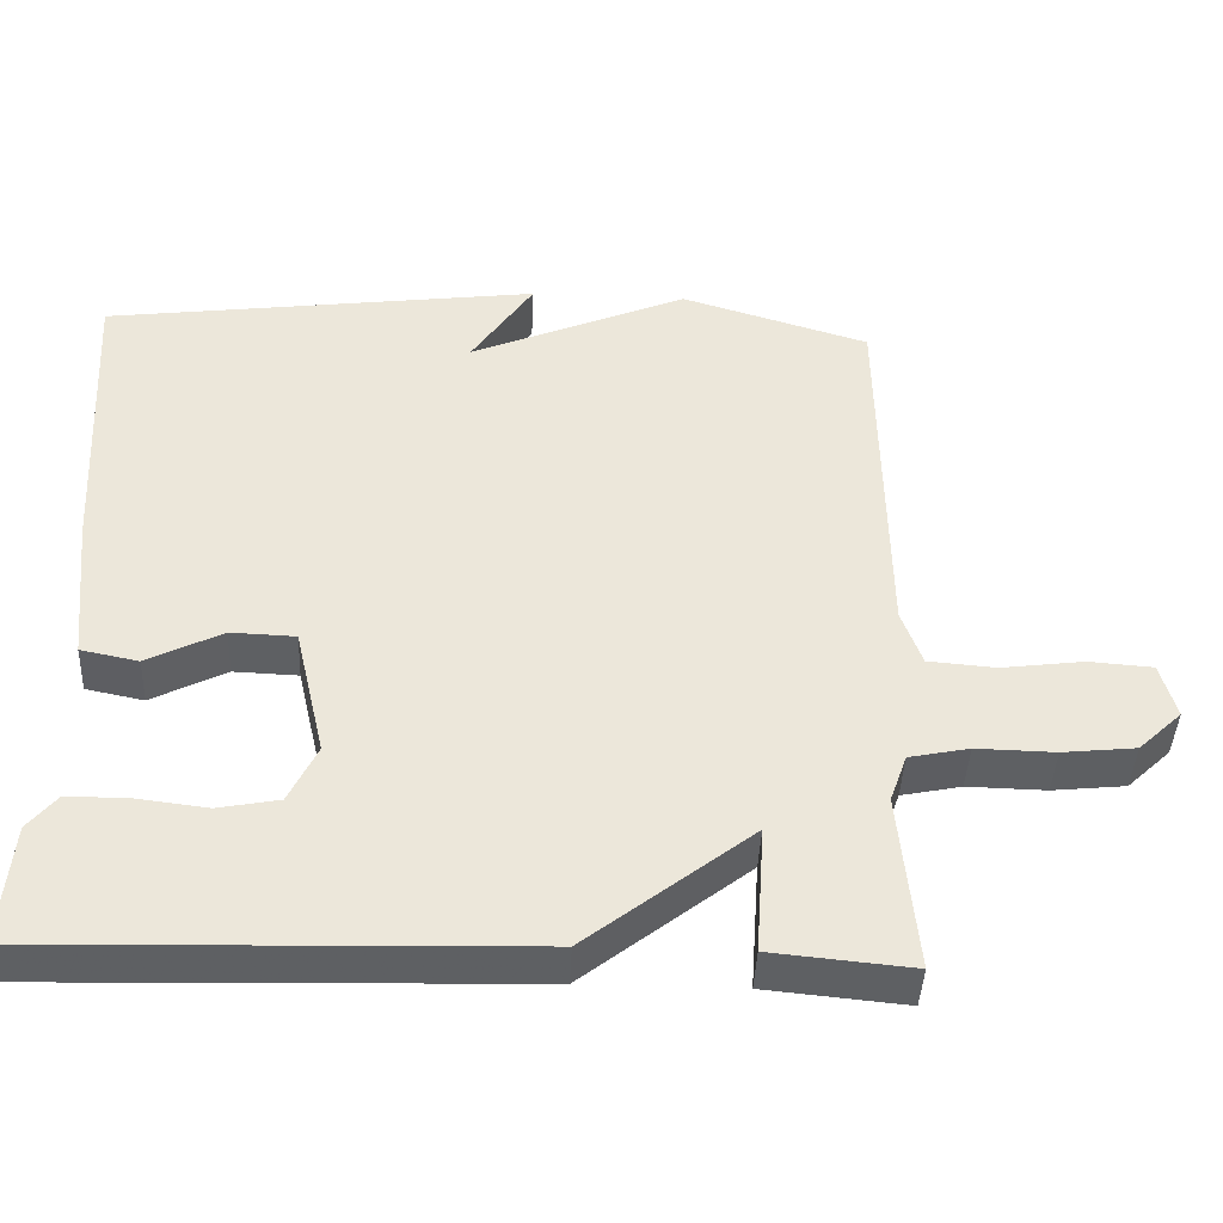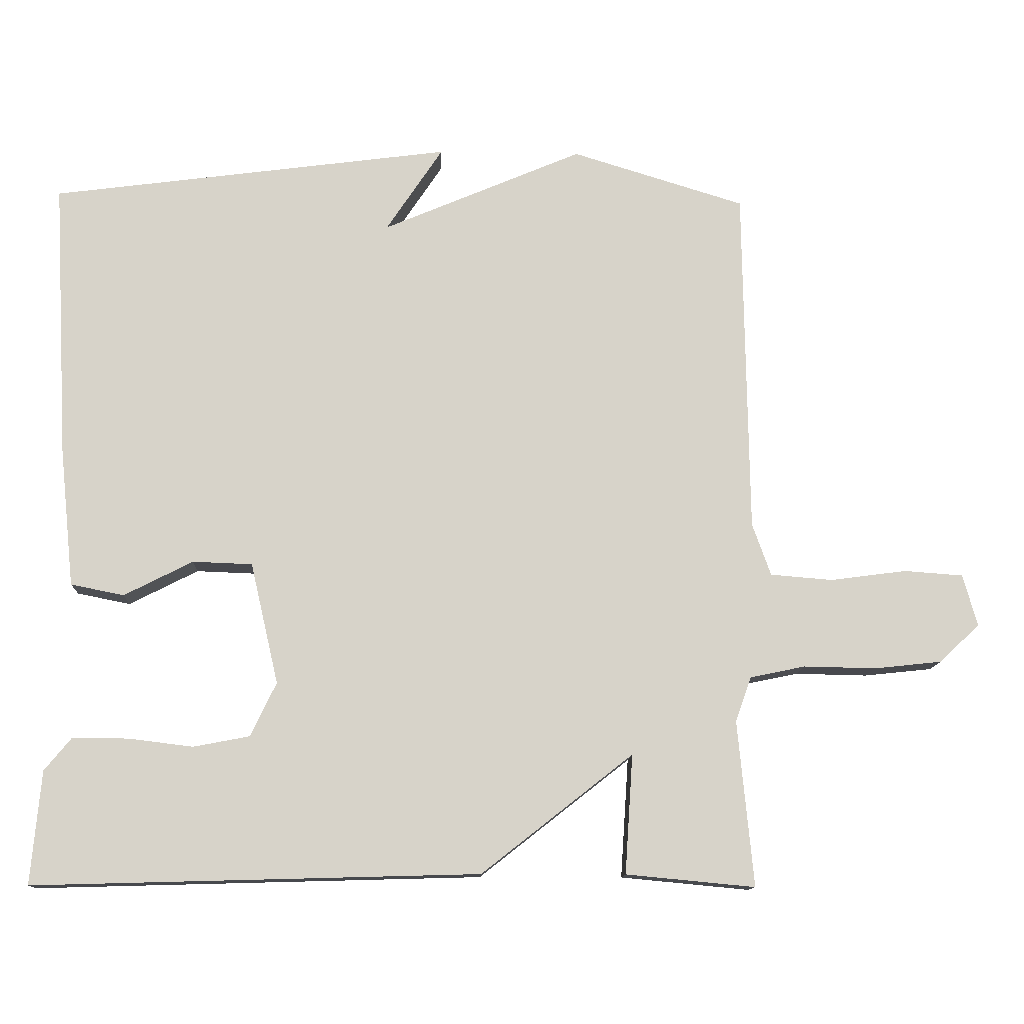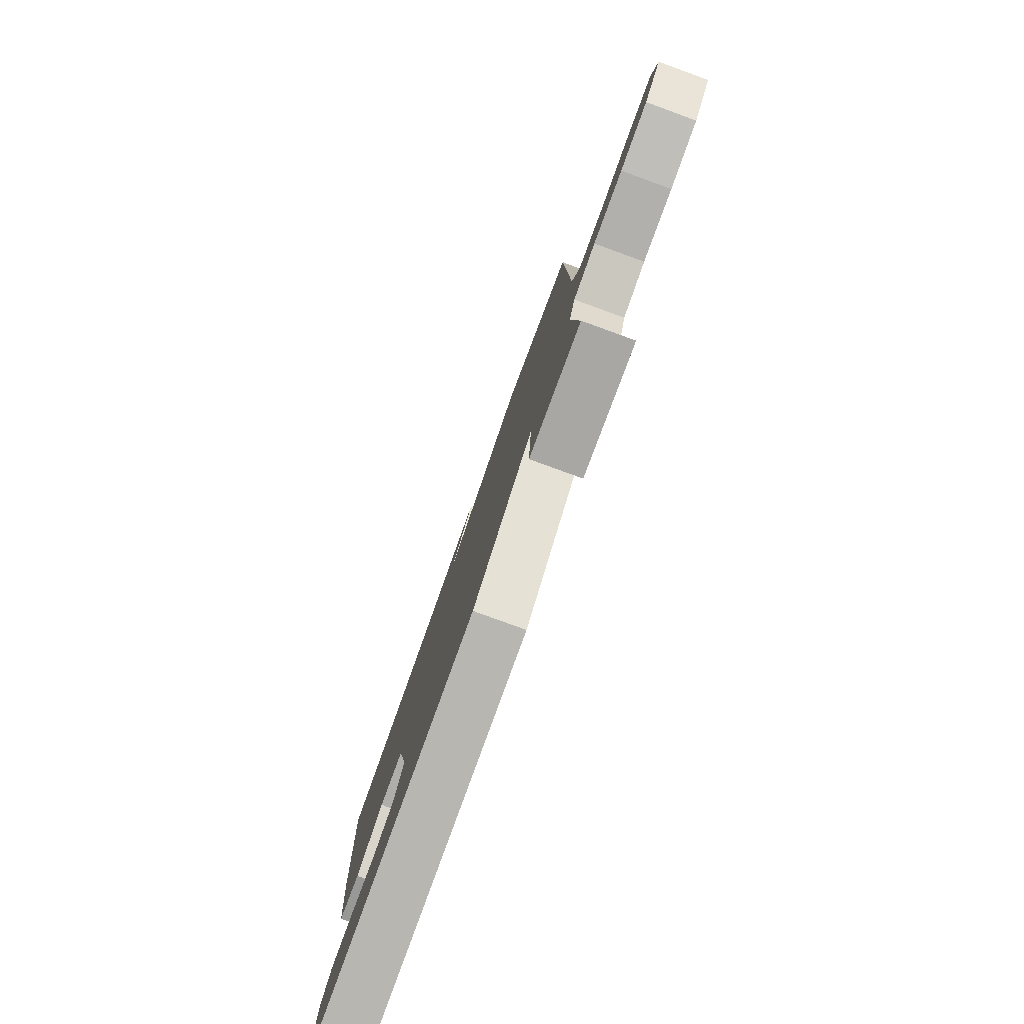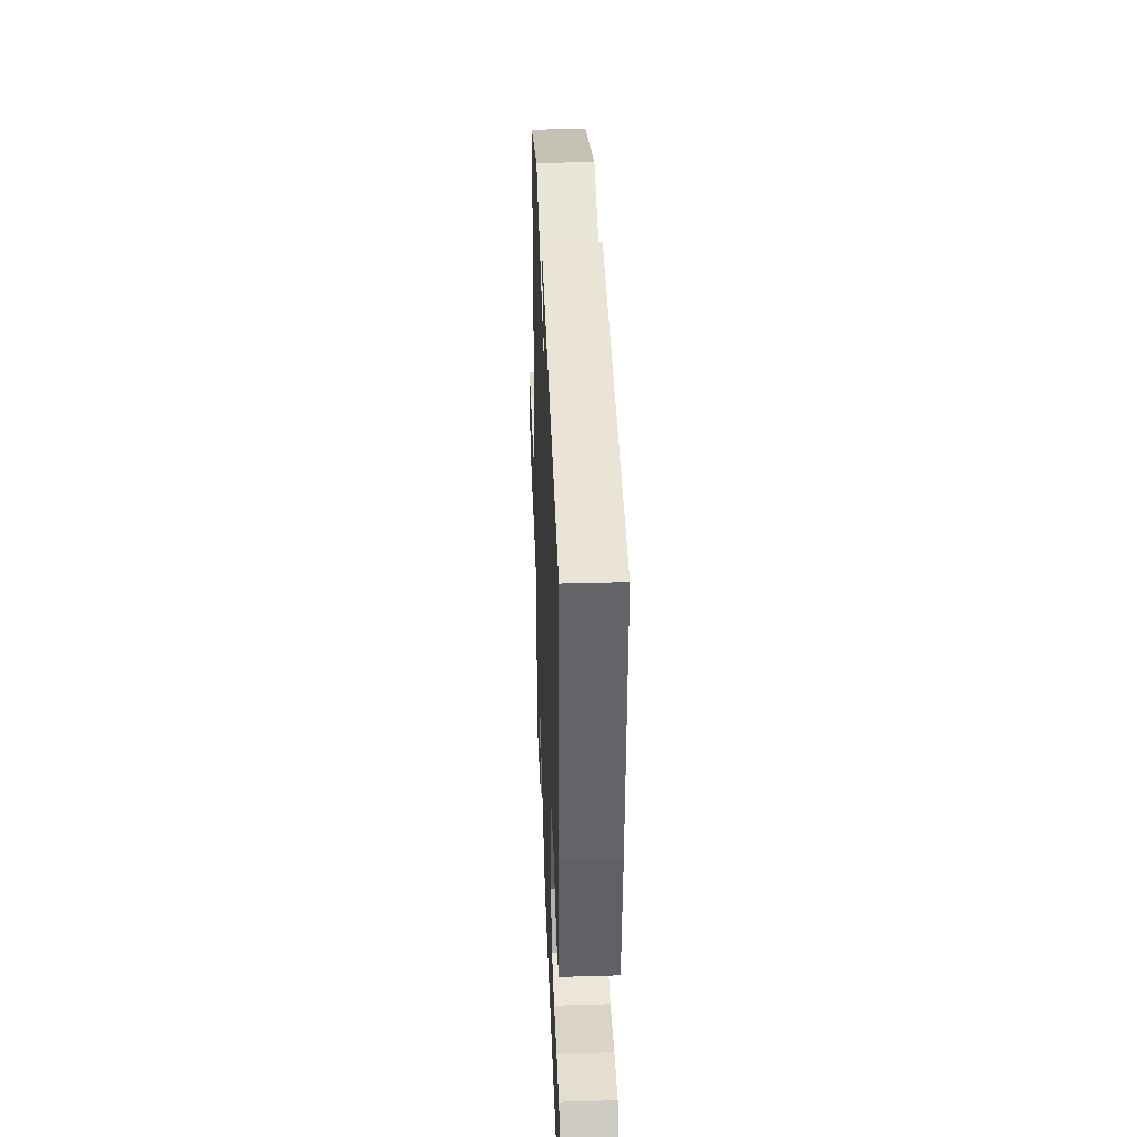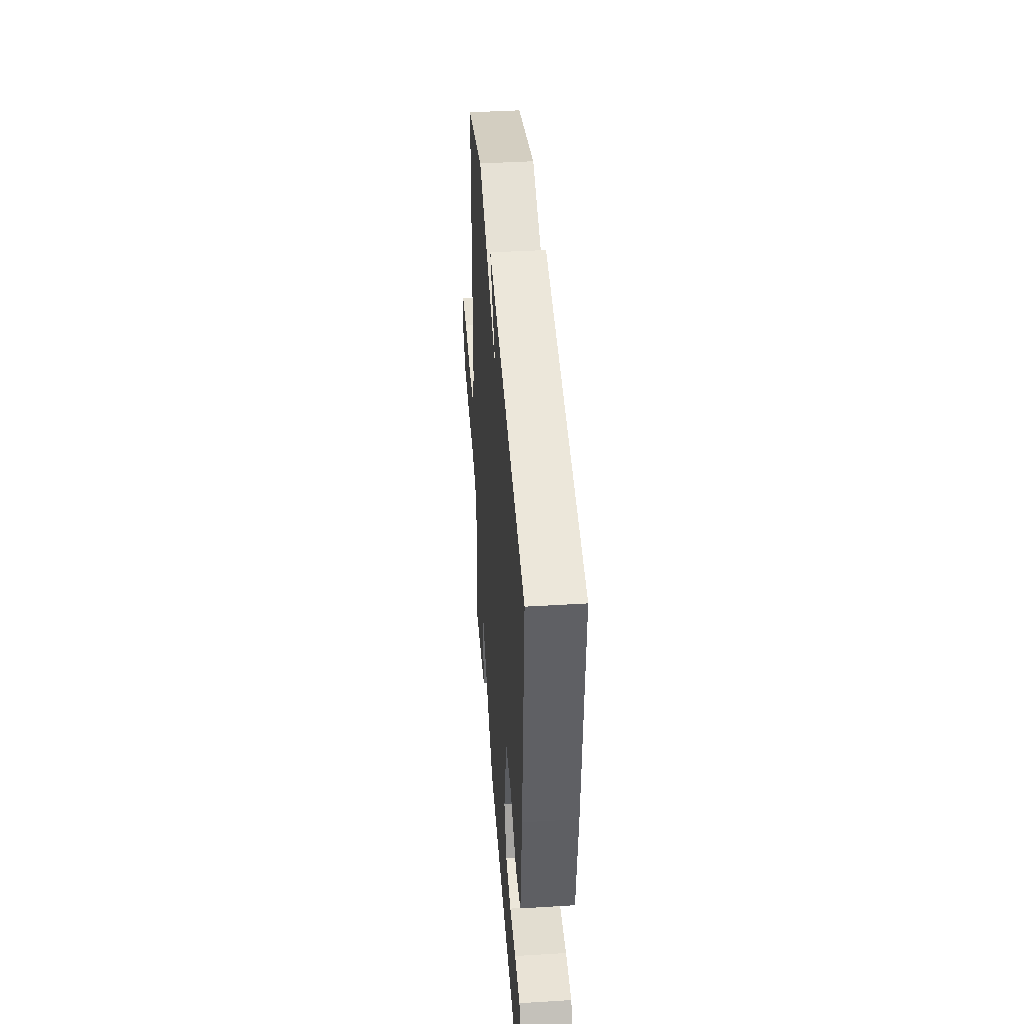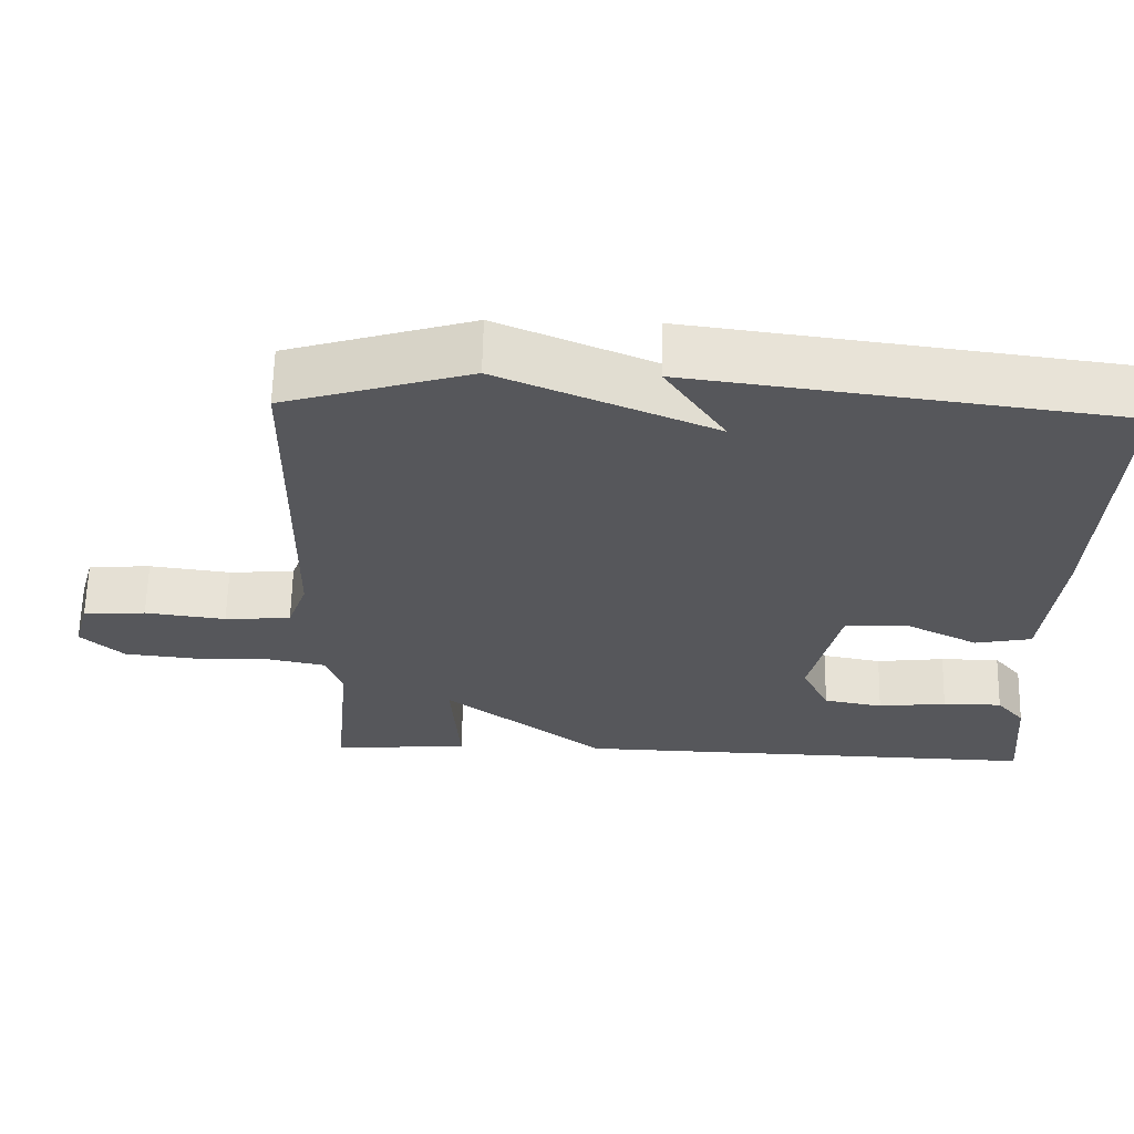
<metadata>
{"format":"obj","ext":"obj","renderer":"f3d","projection":"perspective","resolution":1024,"background":"white","views":[{"elev":-42.4,"azim":-2.6,"up":"+Z"},{"elev":-12.5,"azim":-2.4,"up":"+Z"},{"elev":-79.8,"azim":70.0,"up":"+Z"},{"elev":35.9,"azim":-92.2,"up":"+Z"},{"elev":42.2,"azim":-94.2,"up":"+Z"},{"elev":62.9,"azim":-178.8,"up":"+Z"}]}
</metadata>
<code>
v -0.5 0.07 0.5
v 0.058 0.07 0.574
v -0.021 0.07 0.455
v 0.258 0.07 0.574
v 0.5 0.07 0.5
v 0.507 0.07 0.014
v 0.533 0.07 -0.059
v 0.62 0.07 -0.066
v 0.726 0.07 -0.052
v 0.808 0.07 -0.058
v 0.828 0.07 -0.13
v 0.772 0.07 -0.183
v 0.678 0.07 -0.193
v 0.577 0.07 -0.191
v 0.5 0.07 -0.207
v 0.478 0.07 -0.269
v 0.5 0.07 -0.5
v 0.32 0.07 -0.483
v 0.331 0.07 -0.317
v 0.12 0.07 -0.483
v -0.5 0.07 -0.5
v -0.486 0.07 -0.343
v -0.449 0.07 -0.298
v -0.371 0.07 -0.298
v -0.281 0.07 -0.309
v -0.203 0.07 -0.294
v -0.167 0.07 -0.219
v -0.206 0.07 -0.05
v -0.289 0.07 -0.047
v -0.385 0.07 -0.096
v -0.459 0.07 -0.081
v -0.479 0.07 0.112
v -0.5 0 0.5
v 0.058 0 0.574
v -0.021 0 0.455
v 0.258 0 0.574
v 0.5 0 0.5
v 0.507 0 0.014
v 0.533 0 -0.059
v 0.62 0 -0.066
v 0.726 0 -0.052
v 0.808 0 -0.058
v 0.828 0 -0.13
v 0.772 0 -0.183
v 0.678 0 -0.193
v 0.577 0 -0.191
v 0.5 0 -0.207
v 0.478 0 -0.269
v 0.5 0 -0.5
v 0.32 0 -0.483
v 0.331 0 -0.317
v 0.12 0 -0.483
v -0.5 0 -0.5
v -0.486 0 -0.343
v -0.449 0 -0.298
v -0.371 0 -0.298
v -0.281 0 -0.309
v -0.203 0 -0.294
v -0.167 0 -0.219
v -0.206 0 -0.05
v -0.289 0 -0.047
v -0.385 0 -0.096
v -0.459 0 -0.081
v -0.479 0 0.112
f 31 32 1
f 30 31 1
f 29 30 1
f 28 29 1
f 23 24 25
f 22 23 25
f 21 22 25
f 20 21 25
f 19 20 25 26
f 16 17 18 19
f 19 26 27
f 16 19 27
f 15 16 27
f 12 13 14
f 11 12 14
f 10 11 14
f 9 10 14
f 8 9 14
f 15 27 28
f 14 15 28
f 8 14 28
f 7 8 28
f 3 4 5 6
f 1 2 3
f 6 7 28
f 3 6 28
f 1 3 28
f 33 64 63
f 33 63 62
f 33 62 61
f 33 61 60
f 57 56 55
f 57 55 54
f 57 54 53
f 57 53 52
f 58 57 52 51
f 51 50 49 48
f 59 58 51
f 59 51 48
f 59 48 47
f 46 45 44
f 46 44 43
f 46 43 42
f 46 42 41
f 46 41 40
f 60 59 47
f 60 47 46
f 60 46 40
f 60 40 39
f 38 37 36 35
f 35 34 33
f 60 39 38
f 60 38 35
f 60 35 33
f 1 33 34 2
f 2 34 35 3
f 3 35 36 4
f 4 36 37 5
f 5 37 38 6
f 6 38 39 7
f 7 39 40 8
f 8 40 41 9
f 9 41 42 10
f 10 42 43 11
f 11 43 44 12
f 12 44 45 13
f 13 45 46 14
f 14 46 47 15
f 15 47 48 16
f 16 48 49 17
f 17 49 50 18
f 18 50 51 19
f 19 51 52 20
f 20 52 53 21
f 21 53 54 22
f 22 54 55 23
f 23 55 56 24
f 24 56 57 25
f 25 57 58 26
f 26 58 59 27
f 27 59 60 28
f 28 60 61 29
f 29 61 62 30
f 30 62 63 31
f 31 63 64 32
f 32 64 33 1

</code>
